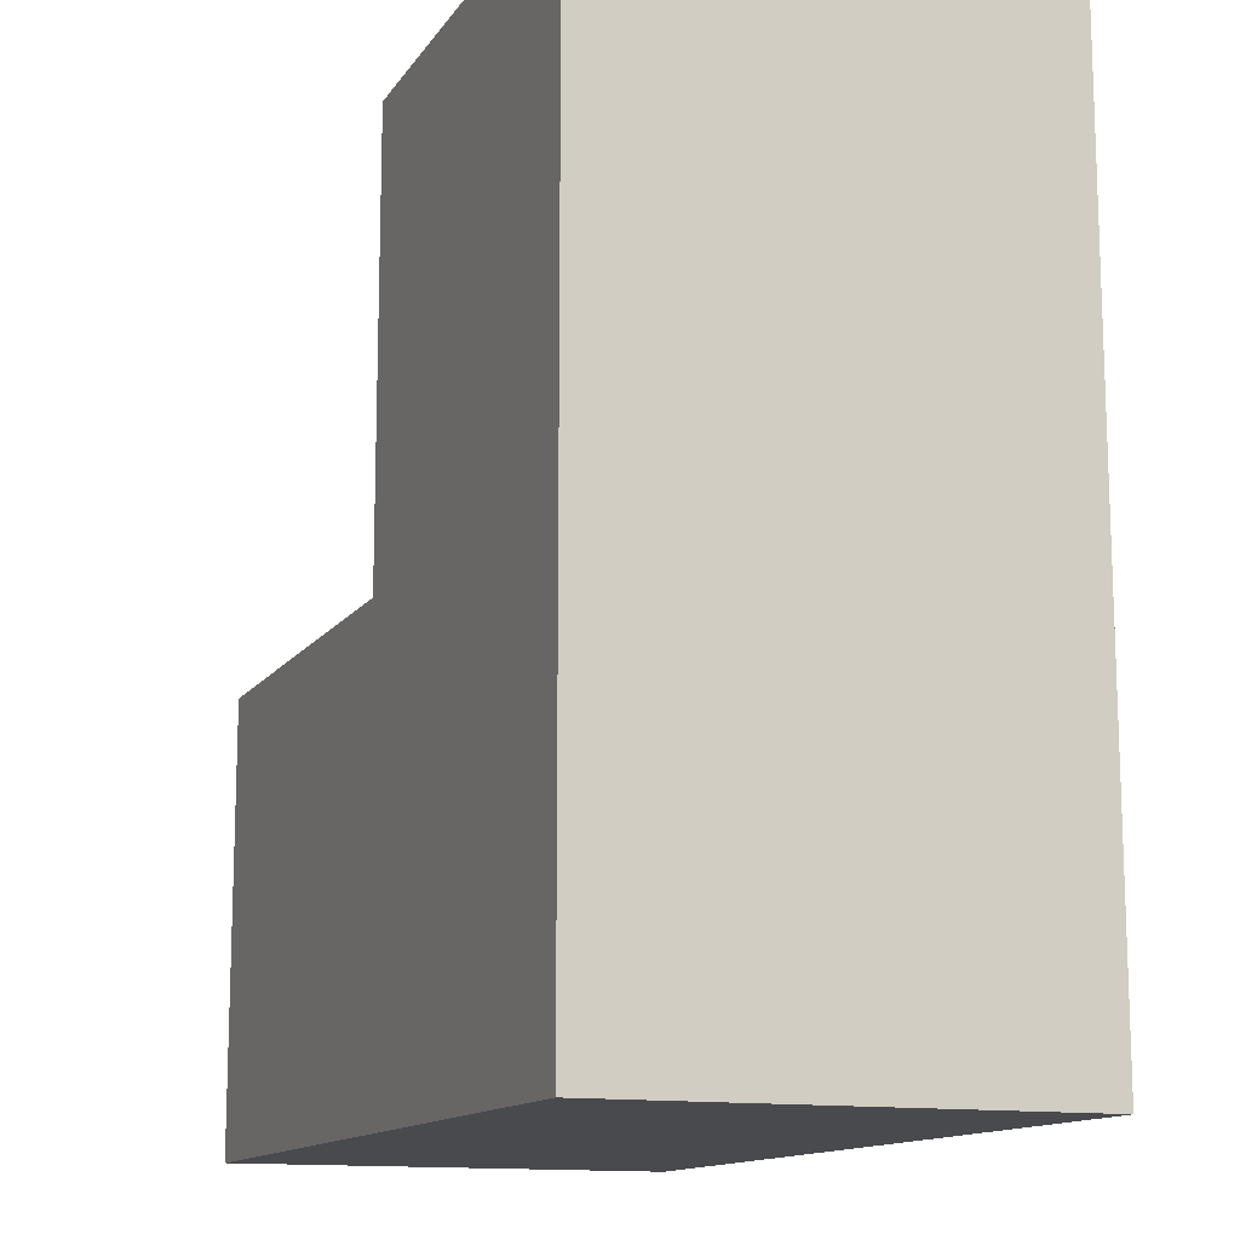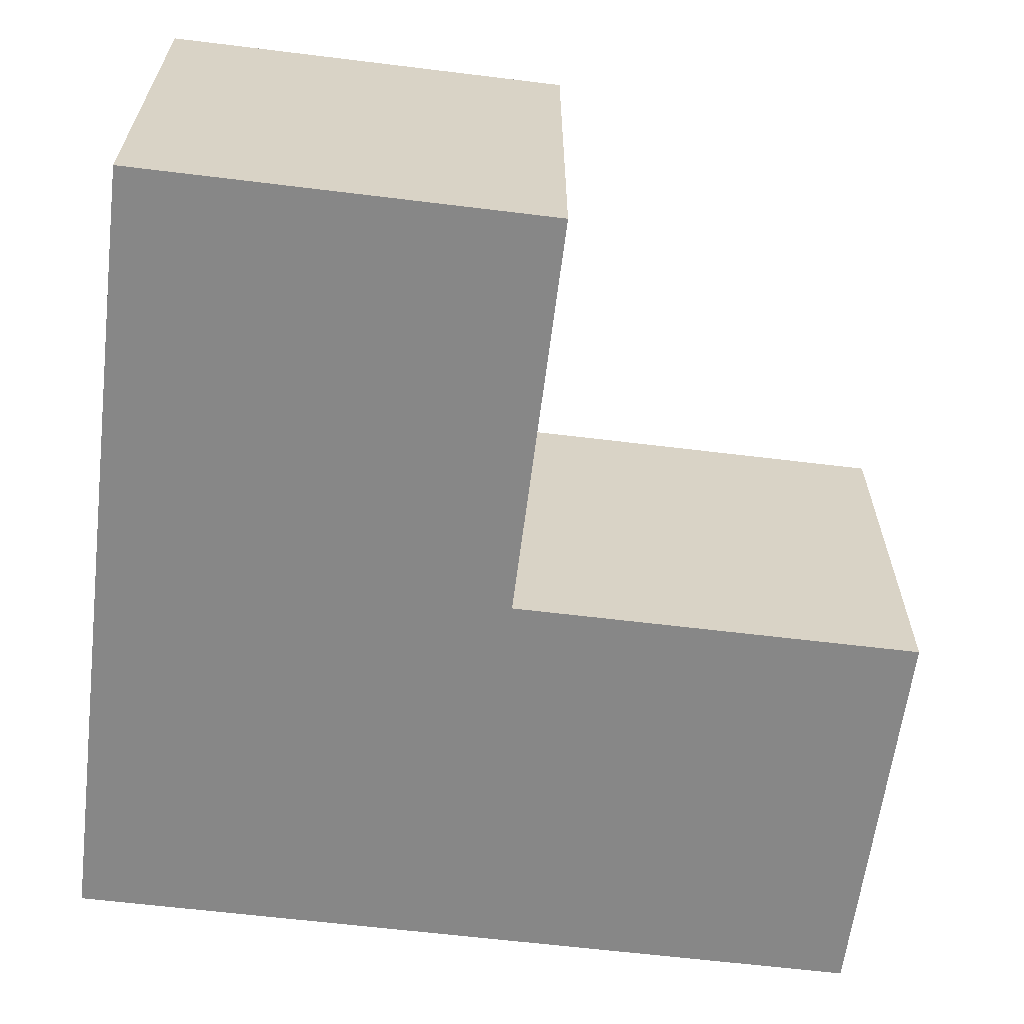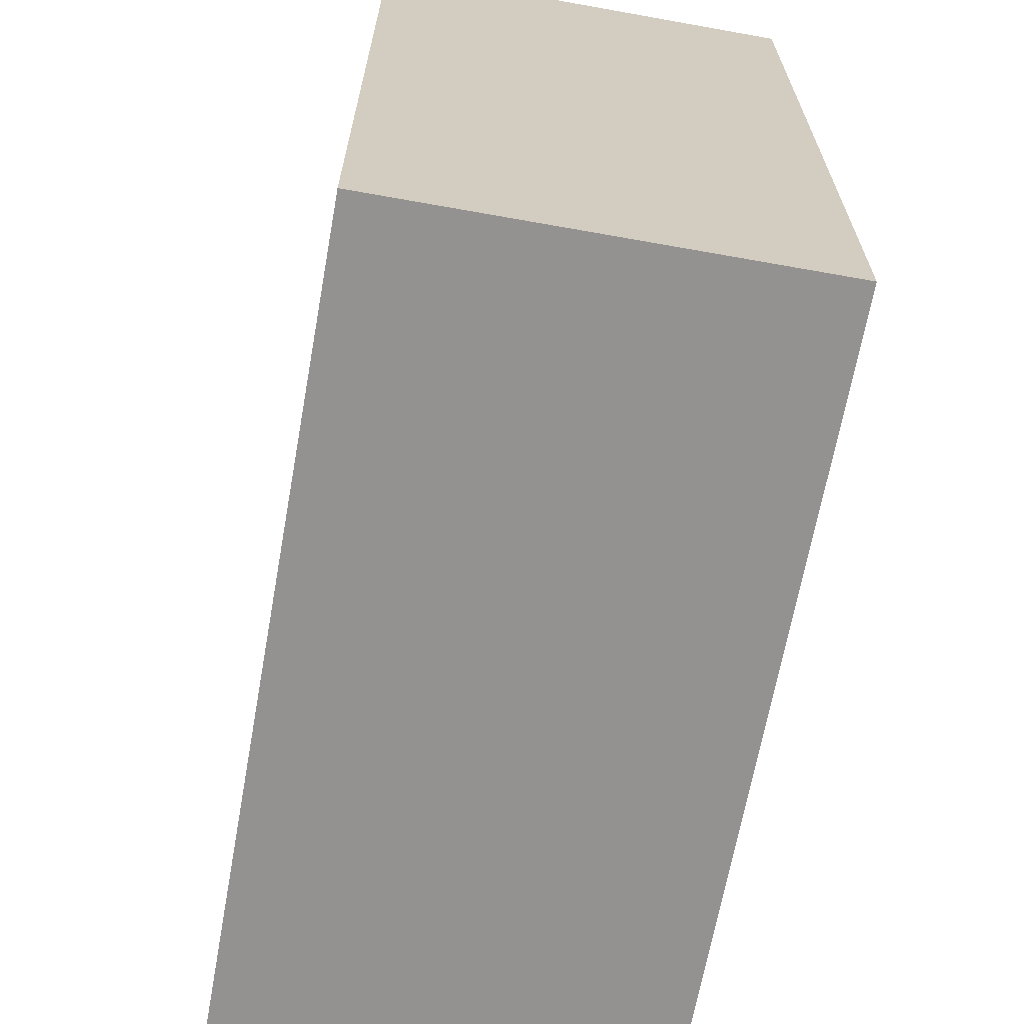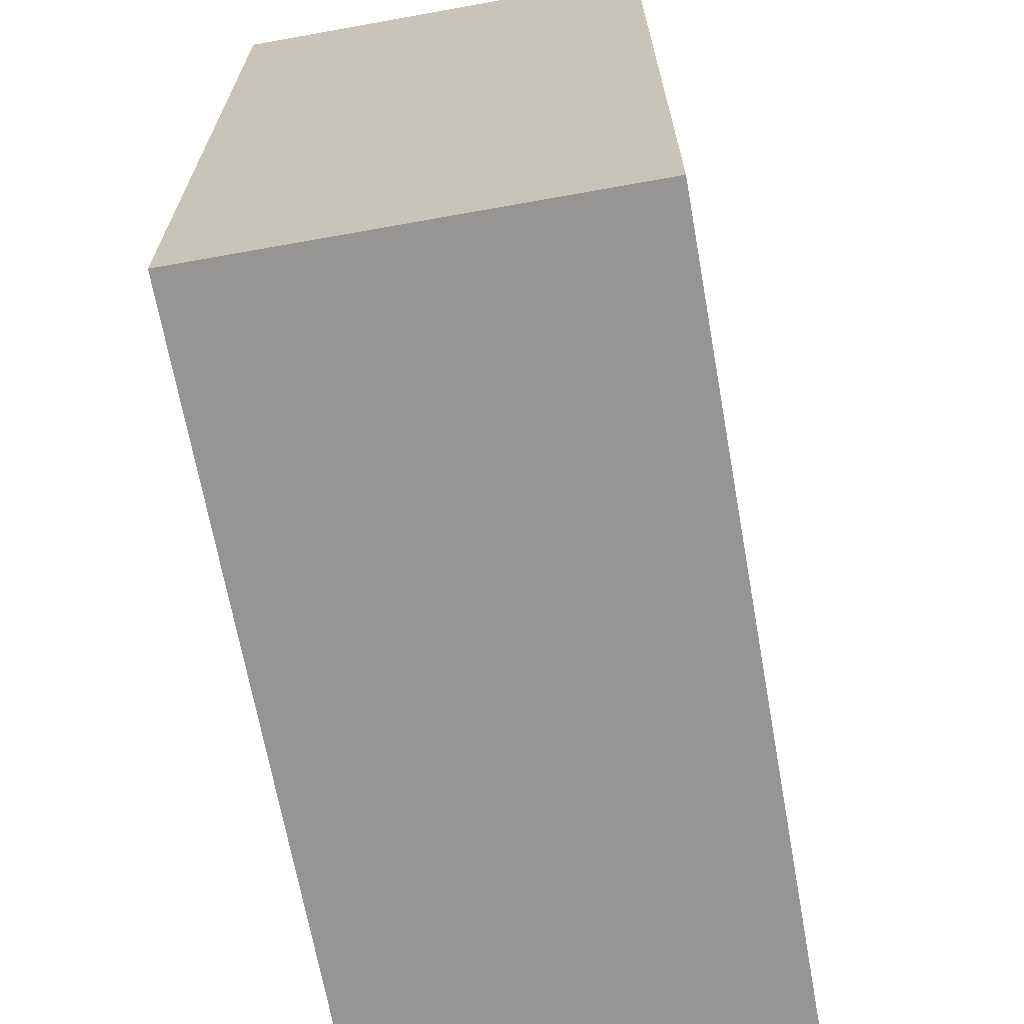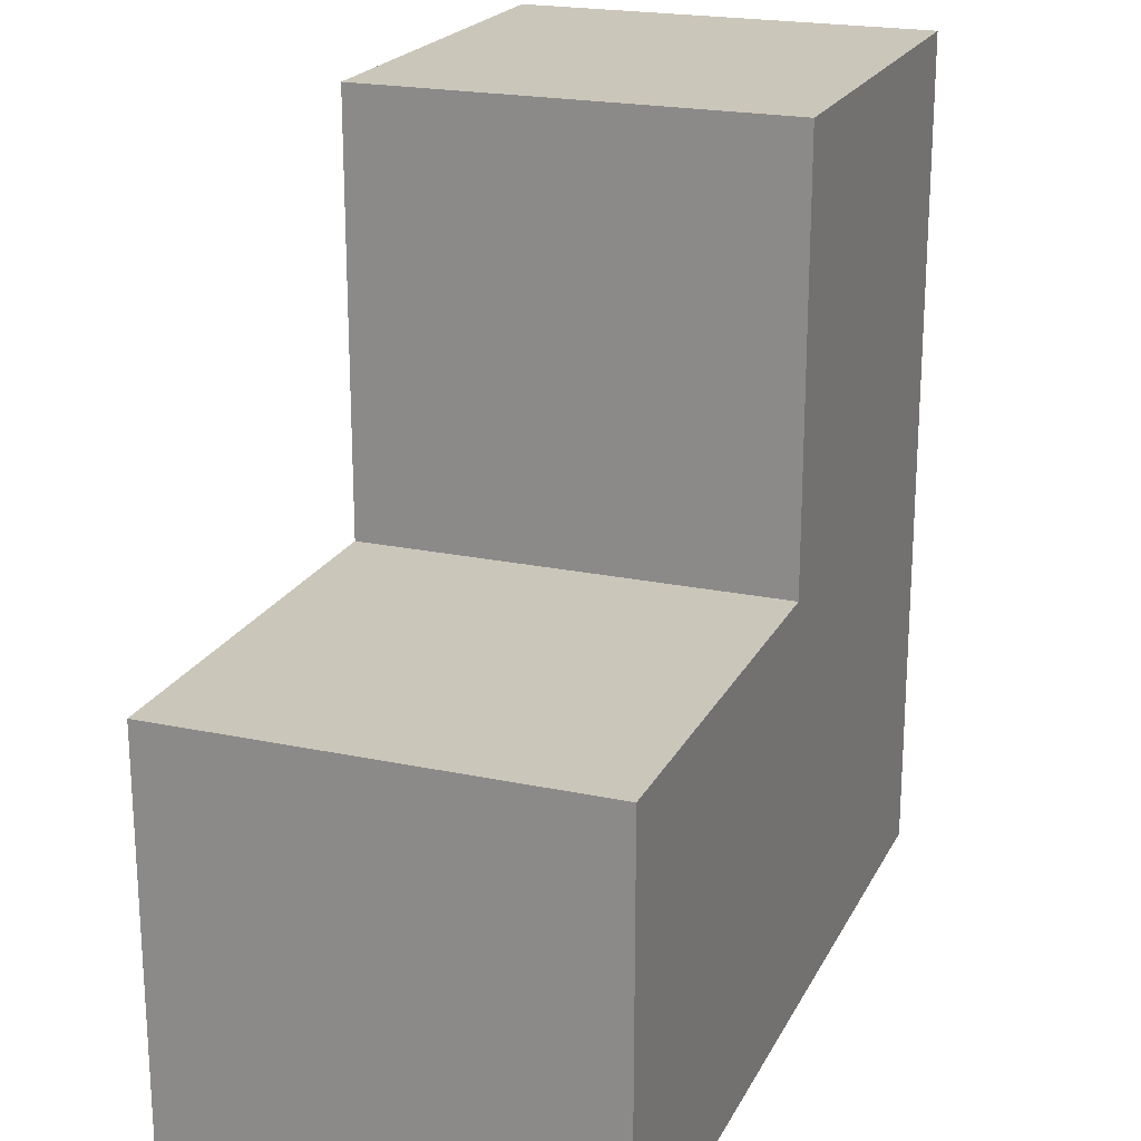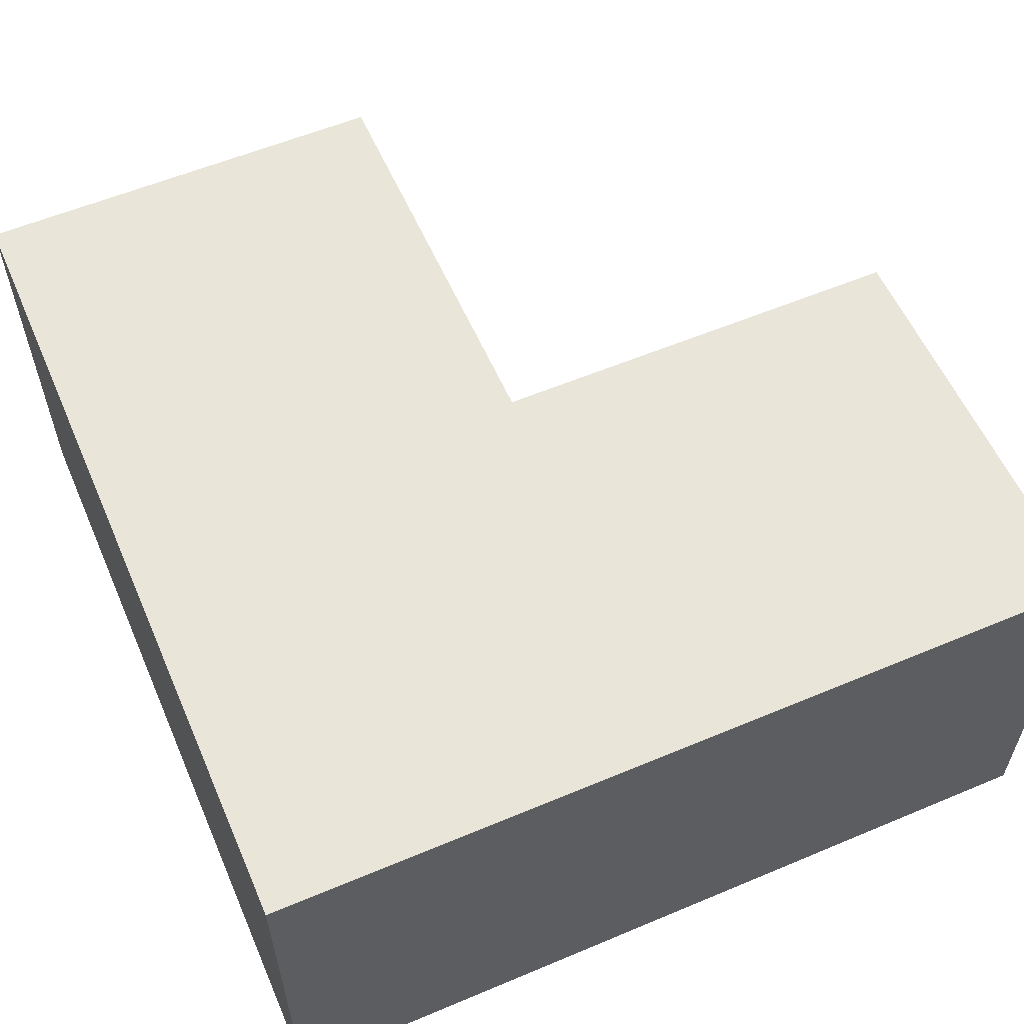
<metadata>
{"format":"obj","ext":"obj","renderer":"f3d","projection":"perspective","resolution":1024,"background":"white","views":[{"elev":-13.3,"azim":-111.6,"up":"+Y"},{"elev":-62.3,"azim":82.9,"up":"+Z"},{"elev":-66.5,"azim":-100.2,"up":"+Y"},{"elev":-67.6,"azim":-79.8,"up":"+Y"},{"elev":21.2,"azim":110.7,"up":"+Y"},{"elev":57.9,"azim":-23.5,"up":"+Z"}]}
</metadata>
<code>
g default
v -0.5 -0.5 1
v -0.5 1.5 1
v -0.5 -0.5 2
v -0.5 1.5 2
v 0.5 0.5 1
v 0.5 1.5 1
v 0.5 0.5 2
v 0.5 1.5 2
v 1.5 -0.5 1
v 1.5 0.5 1
v 1.5 -0.5 2
v 1.5 0.5 2
v -0.5 -0.5 1
v -0.5 -0.5 2
v 1.5 -0.5 1
v 1.5 -0.5 2
v 0.5 0.5 1
v 0.5 0.5 2
v 1.5 0.5 1
v 1.5 0.5 2
v -0.5 1.5 1
v -0.5 1.5 2
v 0.5 1.5 1
v 0.5 1.5 2
v -0.5 -0.5 1
v 1.5 -0.5 1
v 0.5 0.5 1
v 1.5 0.5 1
v -0.5 1.5 1
v 0.5 1.5 1
v -0.5 -0.5 2
v 1.5 -0.5 2
v 0.5 0.5 2
v 1.5 0.5 2
v -0.5 1.5 2
v 0.5 1.5 2
g turn
f 3 2 1
f 4 2 3
f 5 6 7
f 7 6 8
f 9 10 11
f 11 10 12
f 15 14 13
f 16 14 15
f 17 18 19
f 19 18 20
f 21 22 23
f 23 22 24
f 27 26 25
f 28 26 27
f 29 27 25
f 30 27 29
f 31 32 33
f 33 32 34
f 31 33 35
f 35 33 36

</code>
